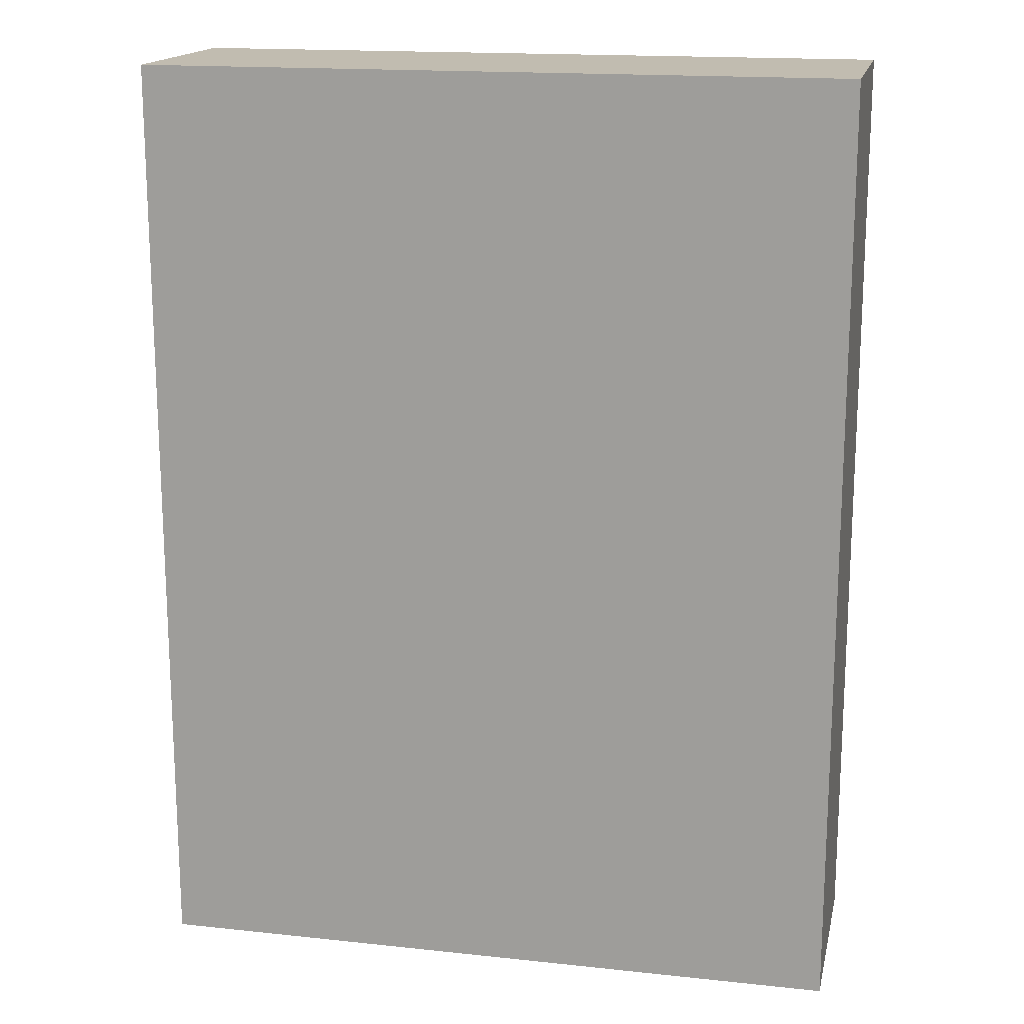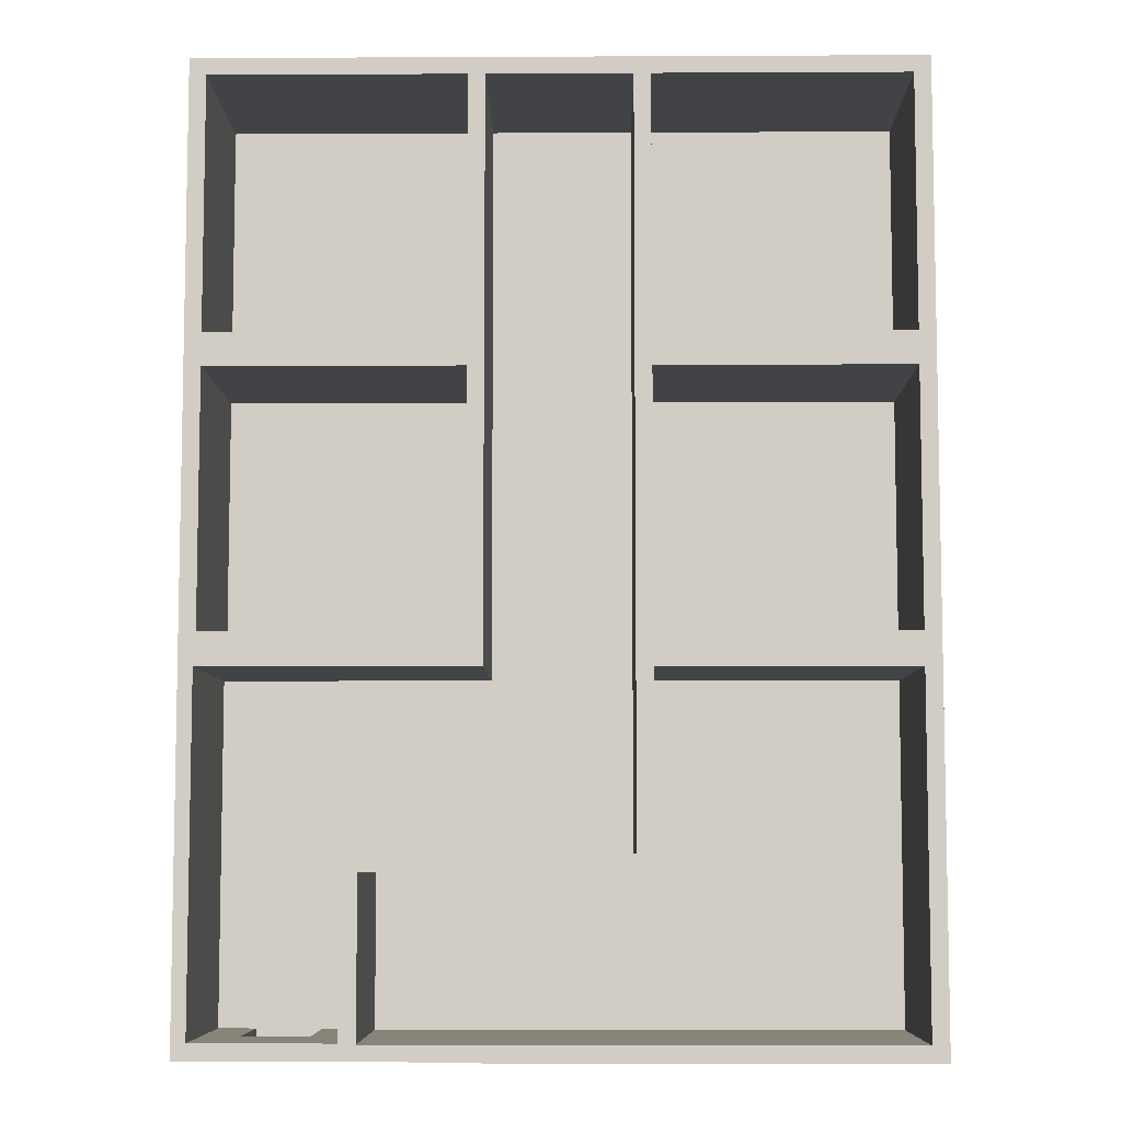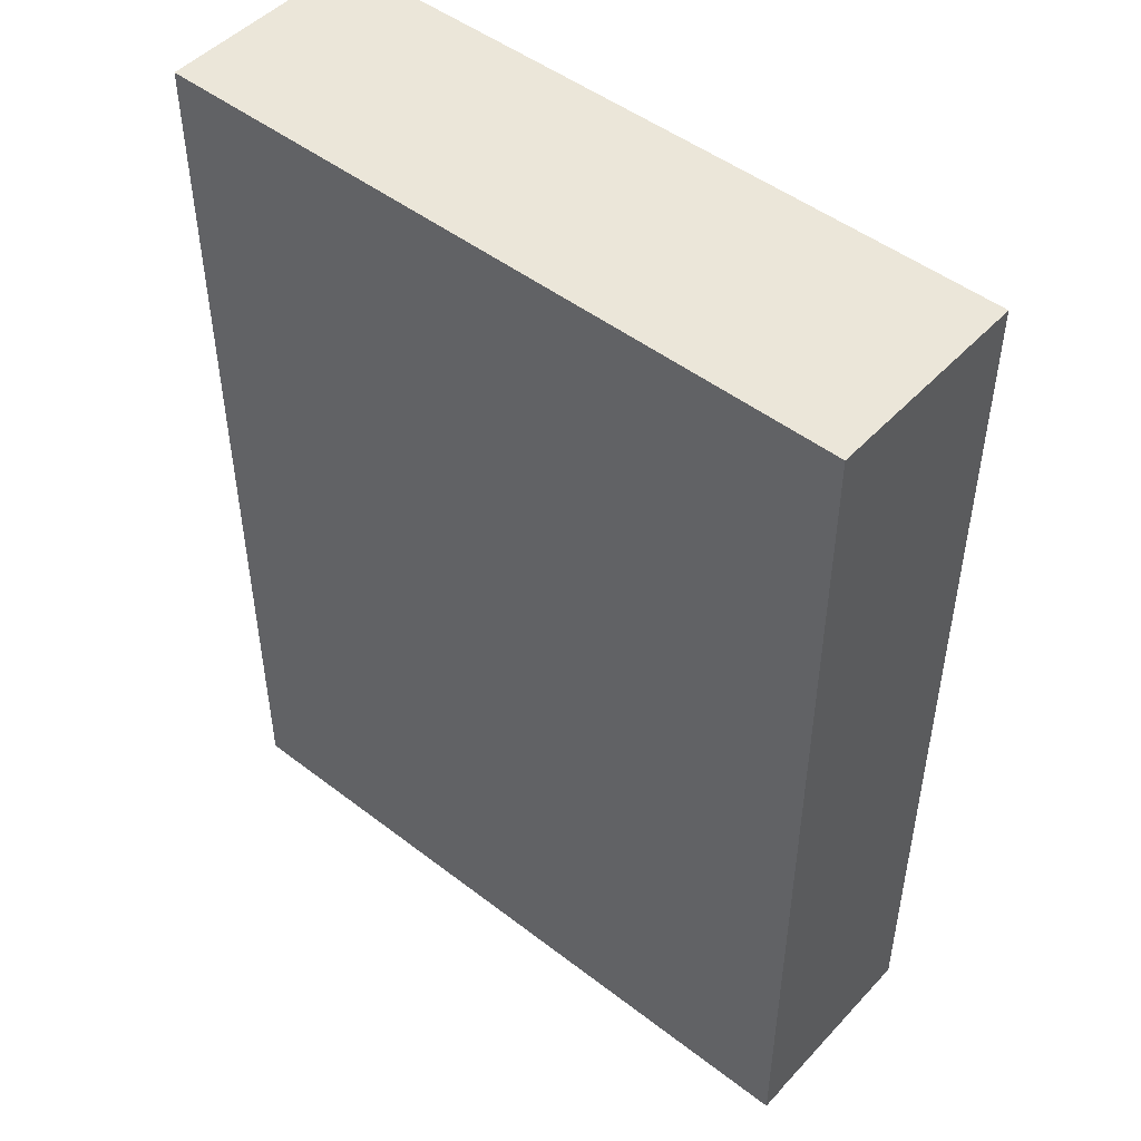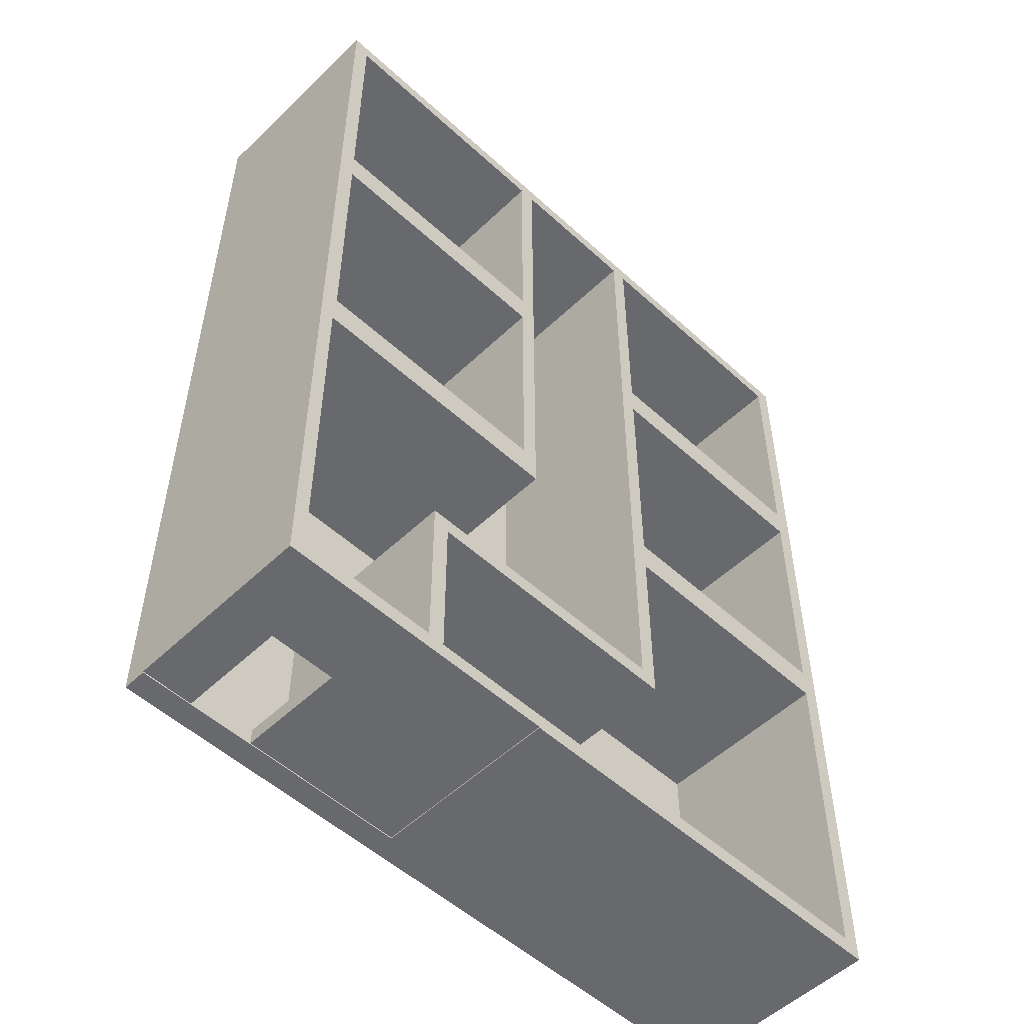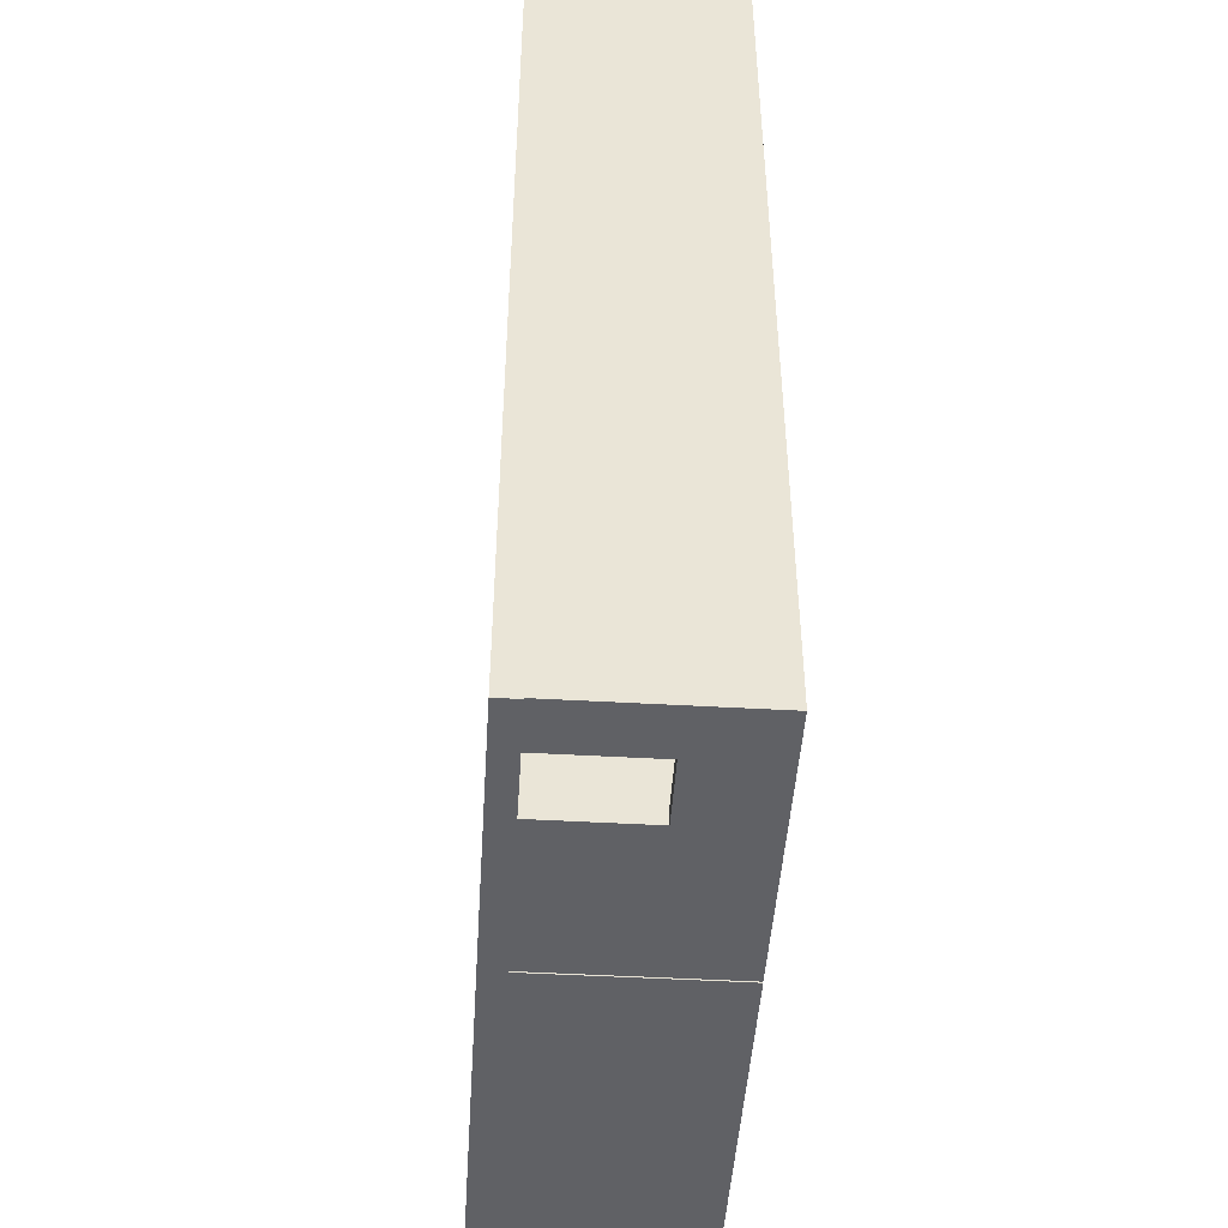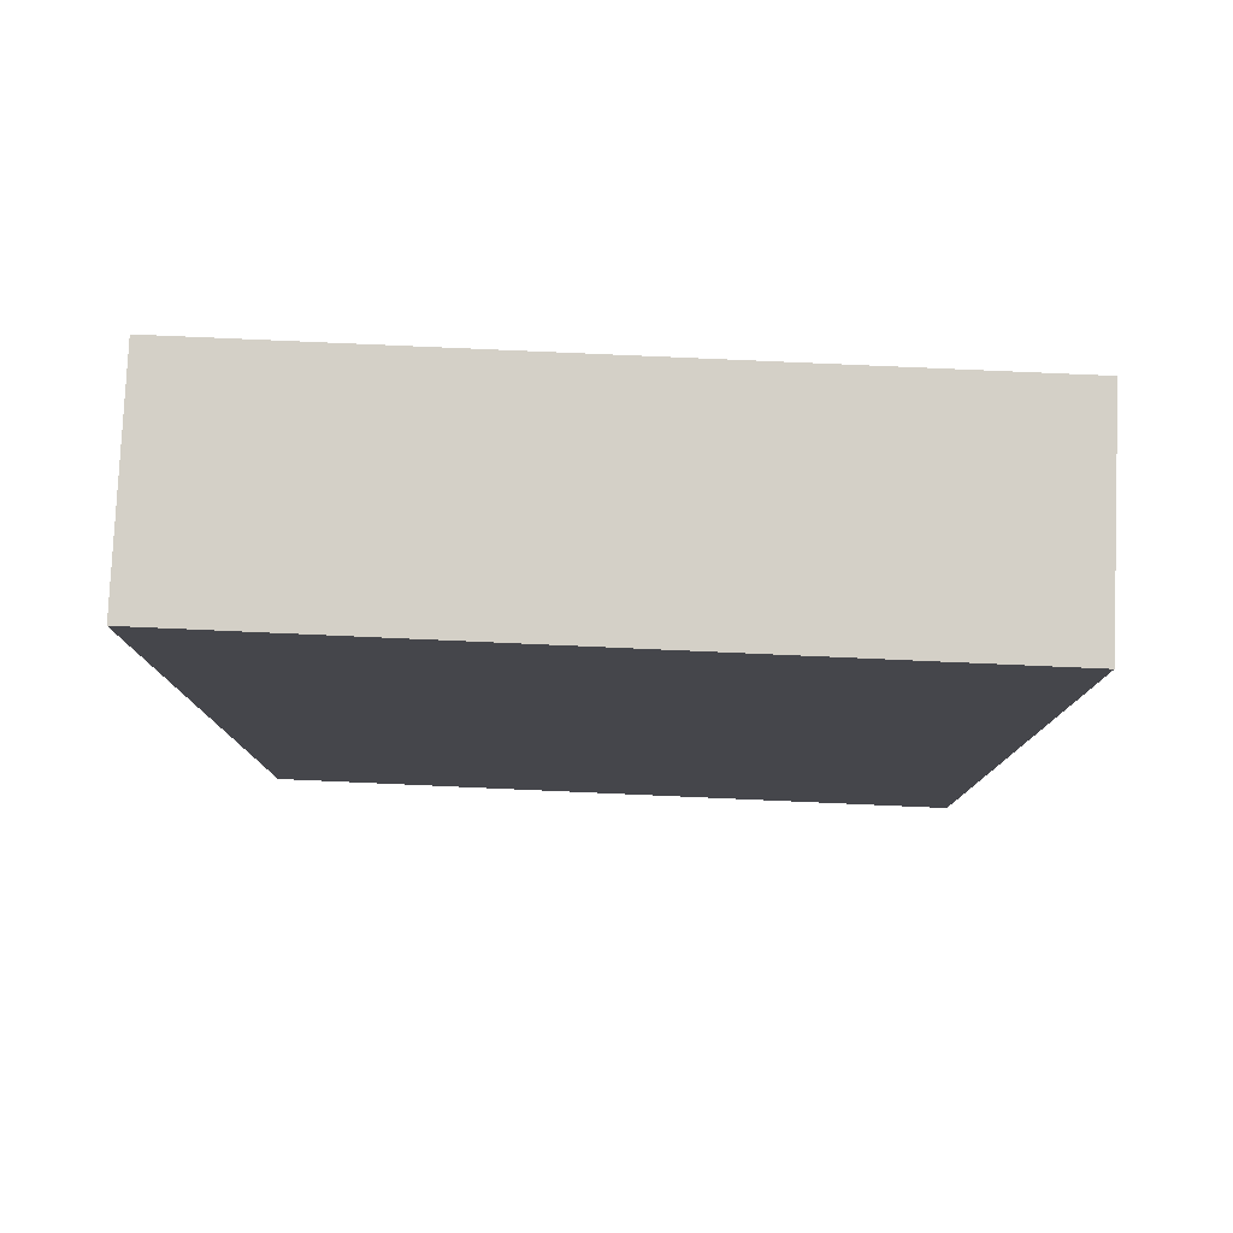
<metadata>
{"format":"obj","ext":"obj","renderer":"f3d","projection":"perspective","resolution":1024,"background":"white","views":[{"elev":16.6,"azim":12.3,"up":"+Z"},{"elev":-7.0,"azim":-179.2,"up":"+Z"},{"elev":48.5,"azim":40.6,"up":"+Z"},{"elev":-52.8,"azim":135.6,"up":"+Z"},{"elev":-47.3,"azim":86.3,"up":"+Z"},{"elev":79.9,"azim":2.5,"up":"+Z"}]}
</metadata>
<code>
g Cuerpo4
v -7264 1000 650
v -2.94e+04 1000 650
v -2.94e+04 1000 1.525e+04
v -1.88e+04 1000 1.525e+04
v -1.88e+04 1000 7250
v -7264 1000 7250
v -1.88e+04 1000 2.865e+04
v -2.94e+04 1000 2.865e+04
v -2.94e+04 1000 3.925e+04
v -1.88e+04 1000 3.925e+04
v -1.14e+04 1000 3.925e+04
v -800 1000 3.925e+04
v -800 1000 2.865e+04
v -1.14e+04 1000 2.865e+04
v -1.14e+04 1000 1.665e+04
v -1.14e+04 1000 2.725e+04
v -800 1000 2.725e+04
v -800 1000 1.665e+04
v -2.94e+04 1000 2.725e+04
v -1.88e+04 1000 2.725e+04
v -1.88e+04 1000 1.665e+04
v -2.94e+04 1000 1.665e+04
v -2300 1000 0
v -100 1000 0
v -100 1000 -50
v -1.21e+04 1000 -50
v -1.21e+04 1000 0
v -5100 1000 0
v -5100 1000 700
v -6564 1000 700
v -6564 1000 7950
v -1.81e+04 1000 7950
v -1.81e+04 1000 3.925e+04
v -1.21e+04 1000 3.925e+04
v -1.21e+04 1000 1.525e+04
v -700 1000 1.525e+04
v -700 1000 700
v -2300 1000 700
v -100 0 -50
v -100 0 3.995e+04
v -3.01e+04 0 3.995e+04
v -3.01e+04 0 -50
v -2300 5500 700
v -5100 5500 700
v -5100 5500 0
v -2300 5500 0
v -700 9000 700
v -6564 9000 700
v -1.21e+04 9000 0
v -100 9000 0
v -1.21e+04 9000 1.525e+04
v -700 9000 1.525e+04
v -6564 9000 7950
v -1.81e+04 9000 7950
v -2.94e+04 9000 2.725e+04
v -1.88e+04 9000 2.725e+04
v -1.88e+04 9000 1.665e+04
v -2.94e+04 9000 1.665e+04
v -1.14e+04 9000 1.665e+04
v -1.14e+04 9000 2.725e+04
v -800 9000 2.725e+04
v -800 9000 1.665e+04
v -1.14e+04 9000 3.925e+04
v -800 9000 3.925e+04
v -800 9000 2.865e+04
v -1.14e+04 9000 2.865e+04
v -1.88e+04 9000 2.865e+04
v -2.94e+04 9000 2.865e+04
v -2.94e+04 9000 3.925e+04
v -1.88e+04 9000 3.925e+04
v -1.81e+04 9000 3.925e+04
v -1.21e+04 9000 3.925e+04
v -7264 9000 650
v -2.94e+04 9000 650
v -2.94e+04 9000 1.525e+04
v -1.88e+04 9000 1.525e+04
v -1.88e+04 9000 7250
v -7264 9000 7250
v -1.21e+04 9000 -50
v -100 9000 3.995e+04
v -3.01e+04 9000 3.995e+04
v -3.01e+04 9000 -50
f 6 1 5
f 5 1 2
f 5 2 3
f 3 4 5
f 8 9 7
f 7 9 10
f 12 13 11
f 11 13 14
f 15 16 18
f 18 16 17
f 20 21 19
f 19 21 22
f 24 25 23
f 23 25 28
f 23 28 29
f 25 26 28
f 28 26 27
f 30 31 29
f 29 31 38
f 29 38 23
f 32 35 31
f 31 35 36
f 31 36 38
f 38 36 37
f 32 33 35
f 35 33 34
f 40 41 39
f 39 41 42
f 43 44 46
f 46 44 45
f 38 43 23
f 23 43 46
f 44 29 45
f 45 29 28
f 29 44 30
f 30 44 48
f 48 44 43
f 48 43 47
f 47 43 37
f 37 43 38
f 23 46 24
f 24 46 50
f 50 46 45
f 50 45 49
f 49 45 27
f 27 45 28
f 51 52 35
f 35 52 36
f 53 54 31
f 31 54 32
f 31 30 53
f 53 30 48
f 37 36 47
f 47 36 52
f 20 19 56
f 56 19 55
f 21 20 57
f 57 20 56
f 22 21 58
f 58 21 57
f 19 22 55
f 55 22 58
f 16 15 60
f 60 15 59
f 17 16 61
f 61 16 60
f 18 17 62
f 62 17 61
f 15 18 59
f 59 18 62
f 12 11 64
f 64 11 63
f 13 12 65
f 65 12 64
f 14 13 66
f 66 13 65
f 11 14 63
f 63 14 66
f 8 7 68
f 68 7 67
f 9 8 69
f 69 8 68
f 10 9 70
f 70 9 69
f 7 10 67
f 67 10 70
f 33 32 71
f 71 32 54
f 34 33 72
f 72 33 71
f 35 34 51
f 51 34 72
f 2 1 74
f 74 1 73
f 3 2 75
f 75 2 74
f 4 3 76
f 76 3 75
f 5 4 77
f 77 4 76
f 6 5 78
f 78 5 77
f 1 6 73
f 73 6 78
f 27 26 49
f 49 26 79
f 50 80 24
f 24 80 40
f 24 40 39
f 39 25 24
f 80 81 40
f 40 81 41
f 81 82 41
f 41 82 42
f 39 42 26
f 26 42 82
f 26 82 79
f 26 25 39
f 51 59 52
f 52 59 62
f 52 62 61
f 59 51 60
f 60 51 72
f 60 72 66
f 66 72 63
f 63 72 80
f 63 80 64
f 64 80 65
f 65 80 61
f 65 61 66
f 66 61 60
f 80 72 81
f 81 72 71
f 81 71 70
f 70 71 67
f 67 71 56
f 67 56 68
f 68 56 55
f 68 55 81
f 81 55 58
f 81 58 82
f 82 58 75
f 82 75 74
f 71 54 56
f 56 54 57
f 57 54 76
f 57 76 58
f 58 76 75
f 53 78 54
f 54 78 77
f 54 77 76
f 53 48 78
f 78 48 73
f 73 48 50
f 73 50 49
f 48 47 50
f 50 47 52
f 50 52 80
f 80 52 61
f 73 49 74
f 74 49 79
f 74 79 82
f 70 69 81
f 81 69 68

</code>
